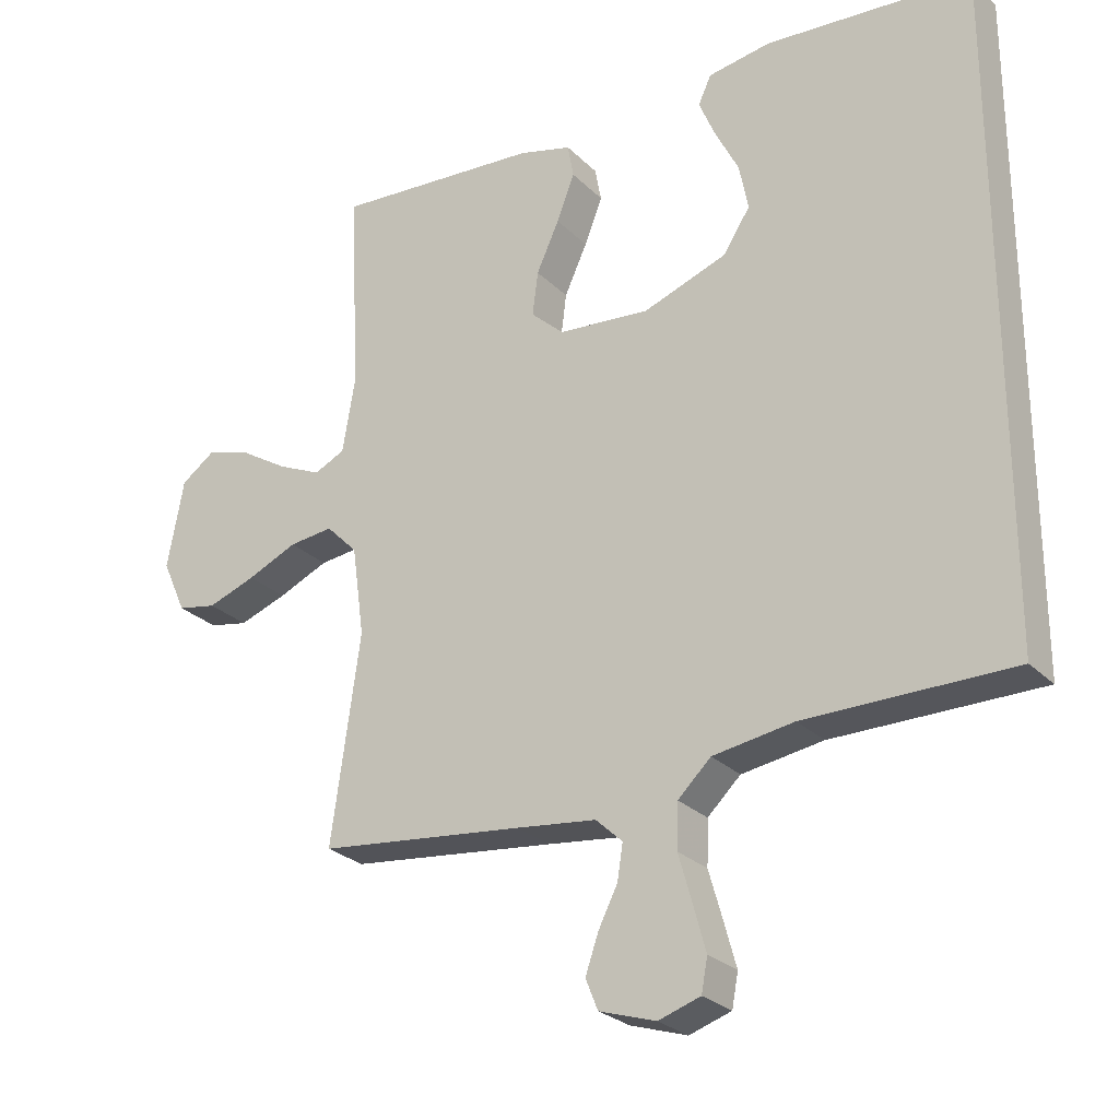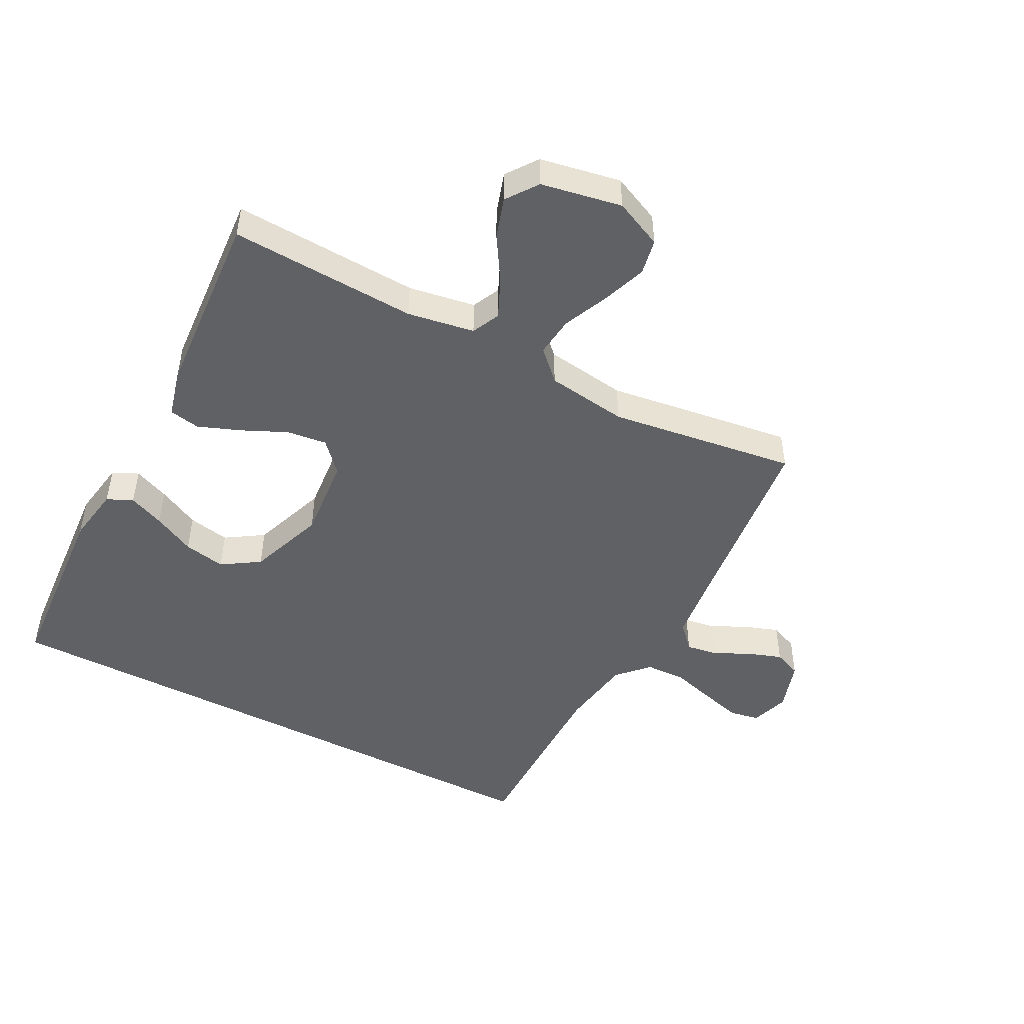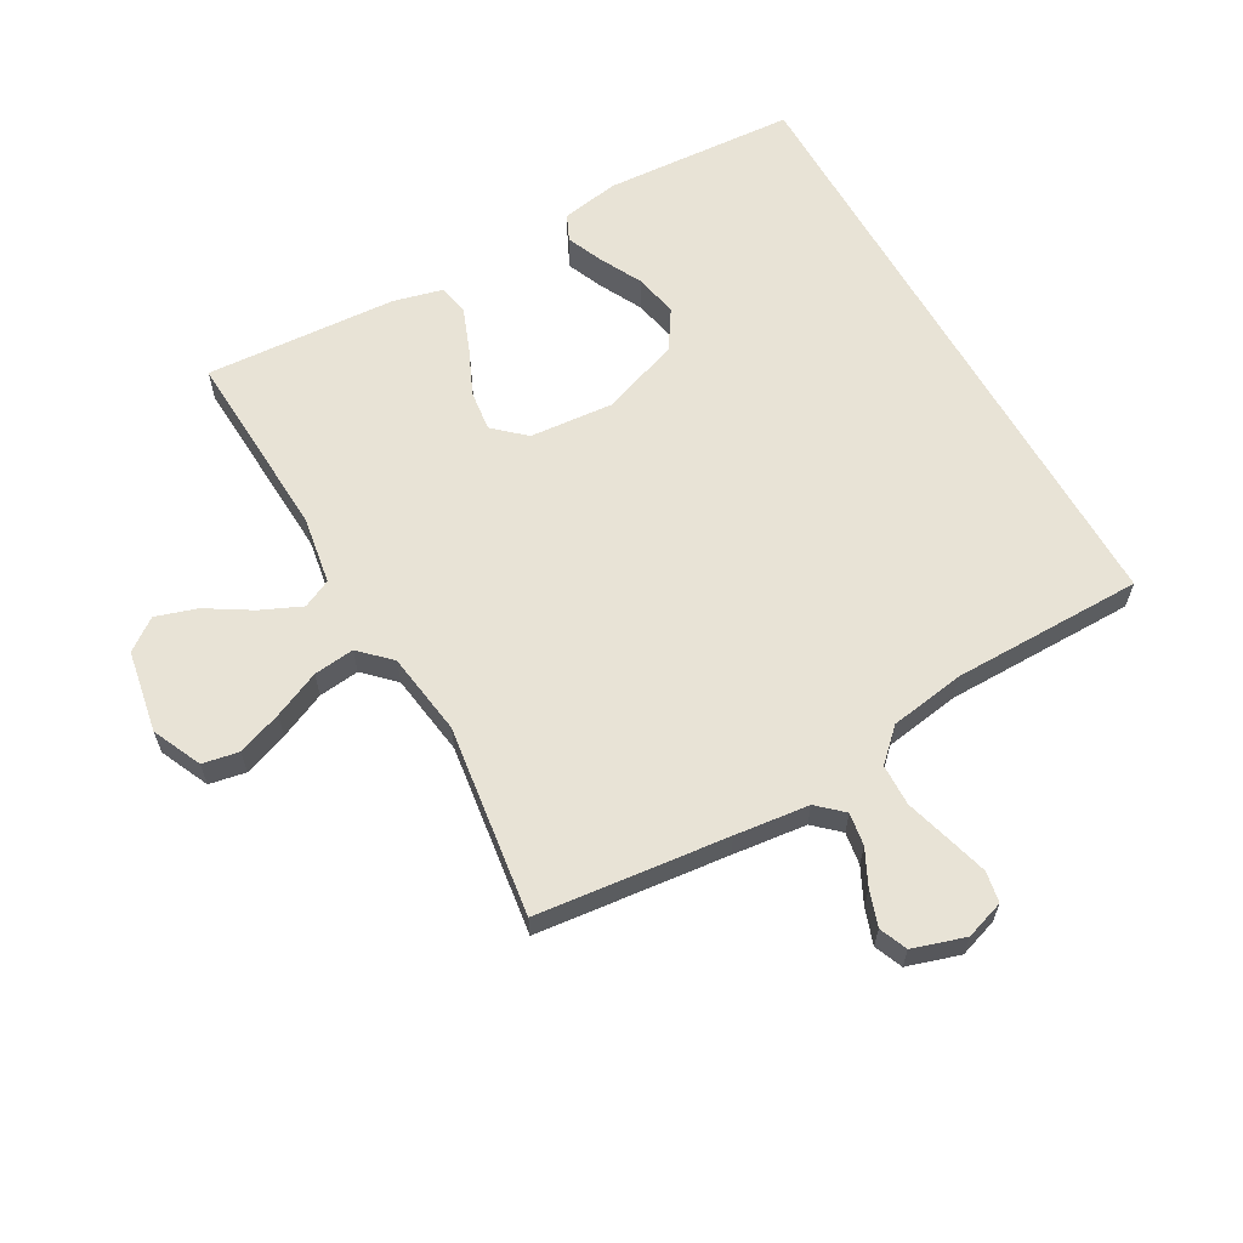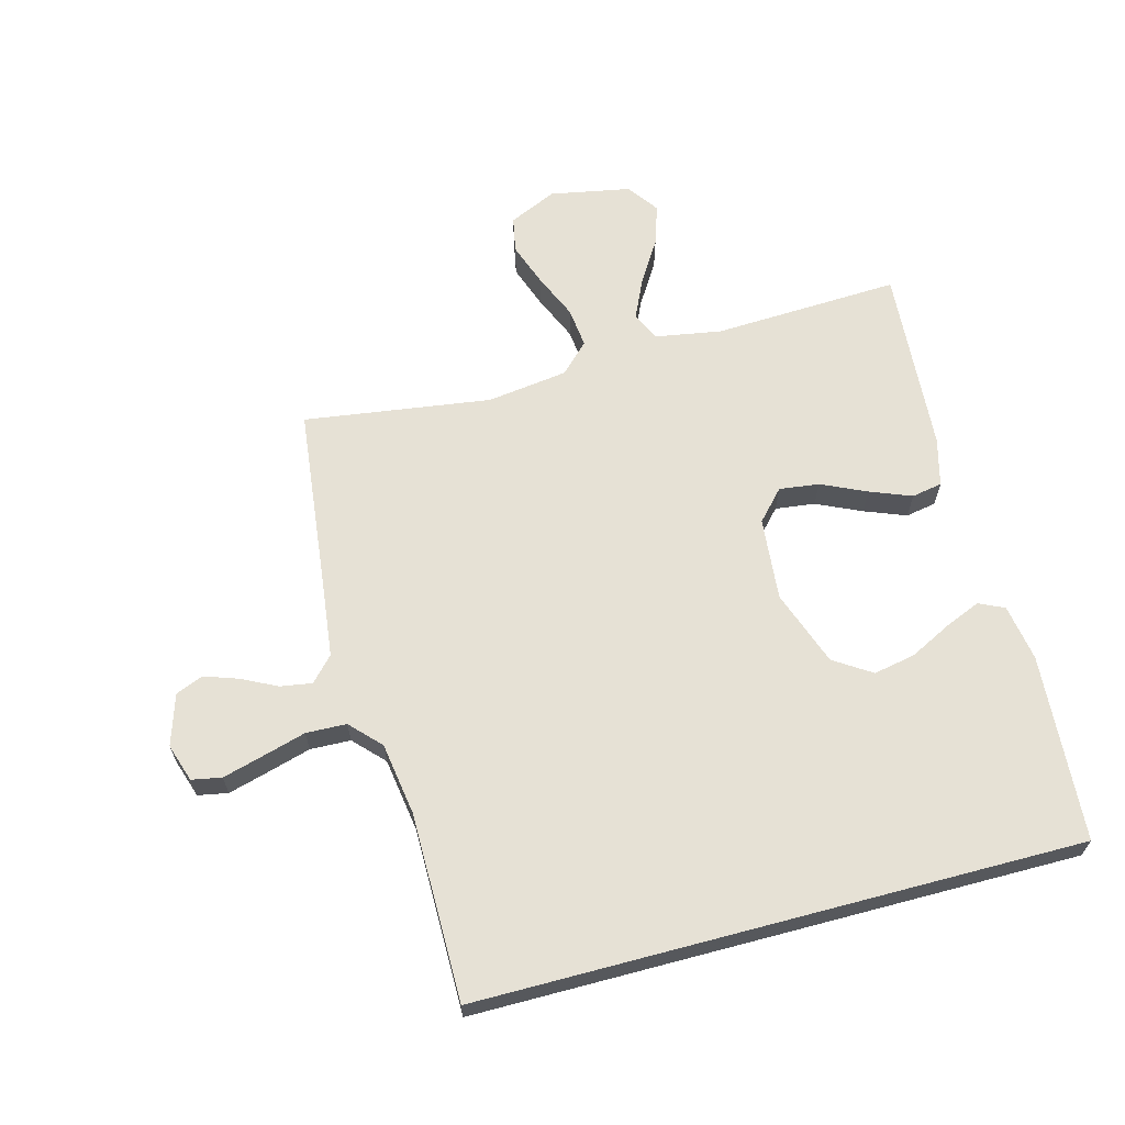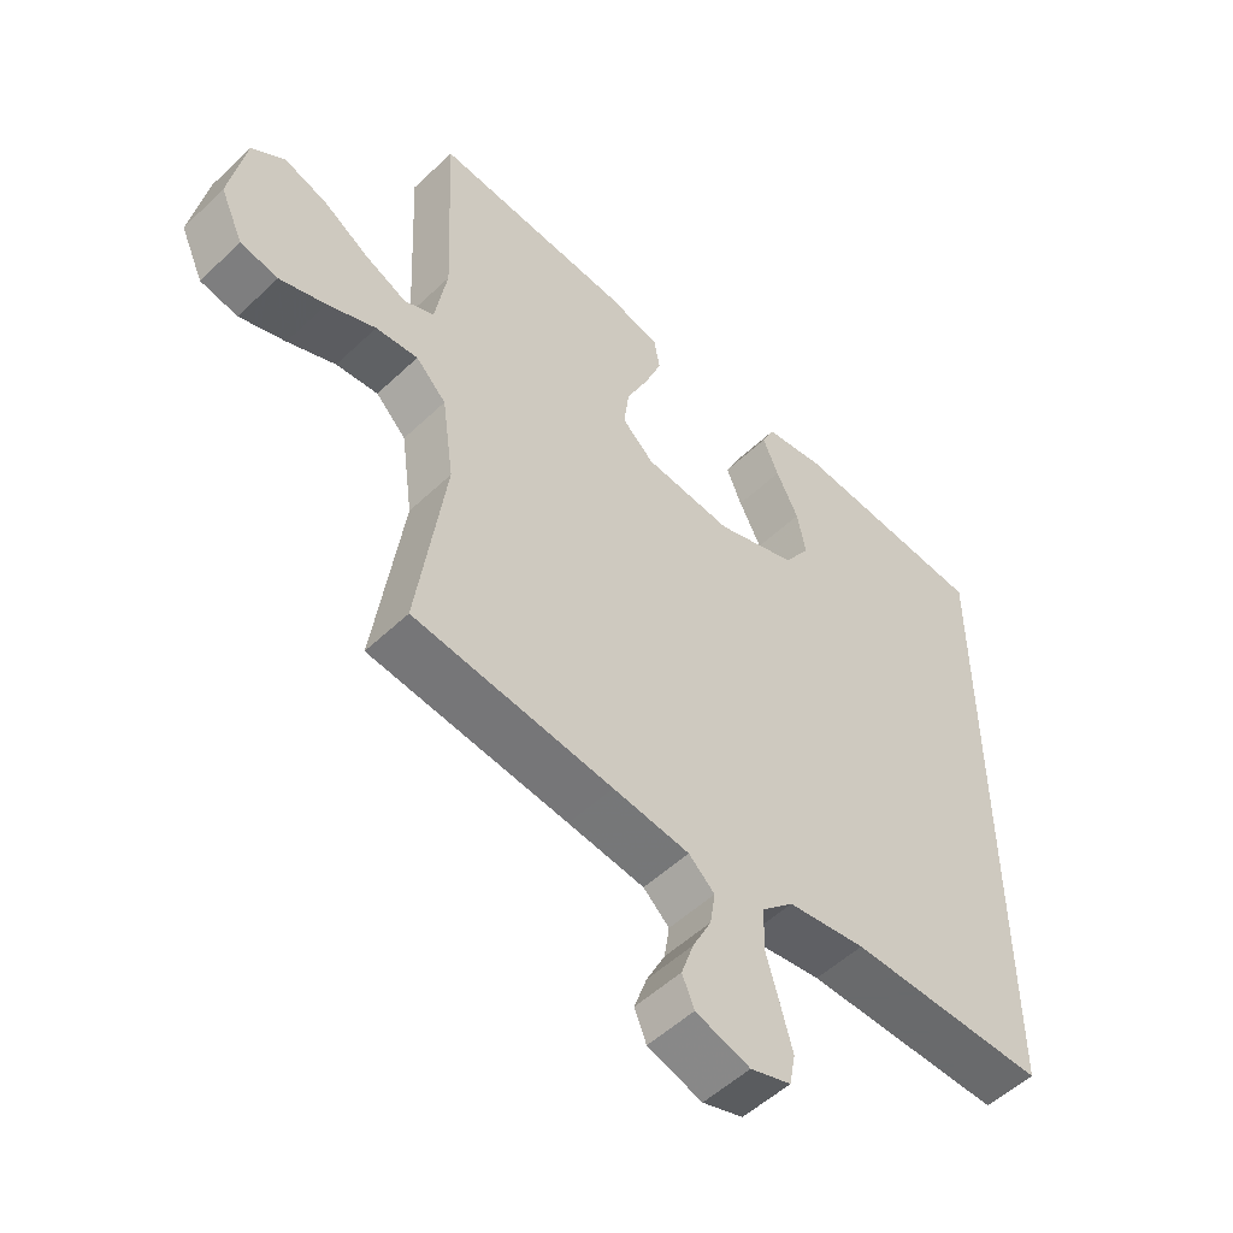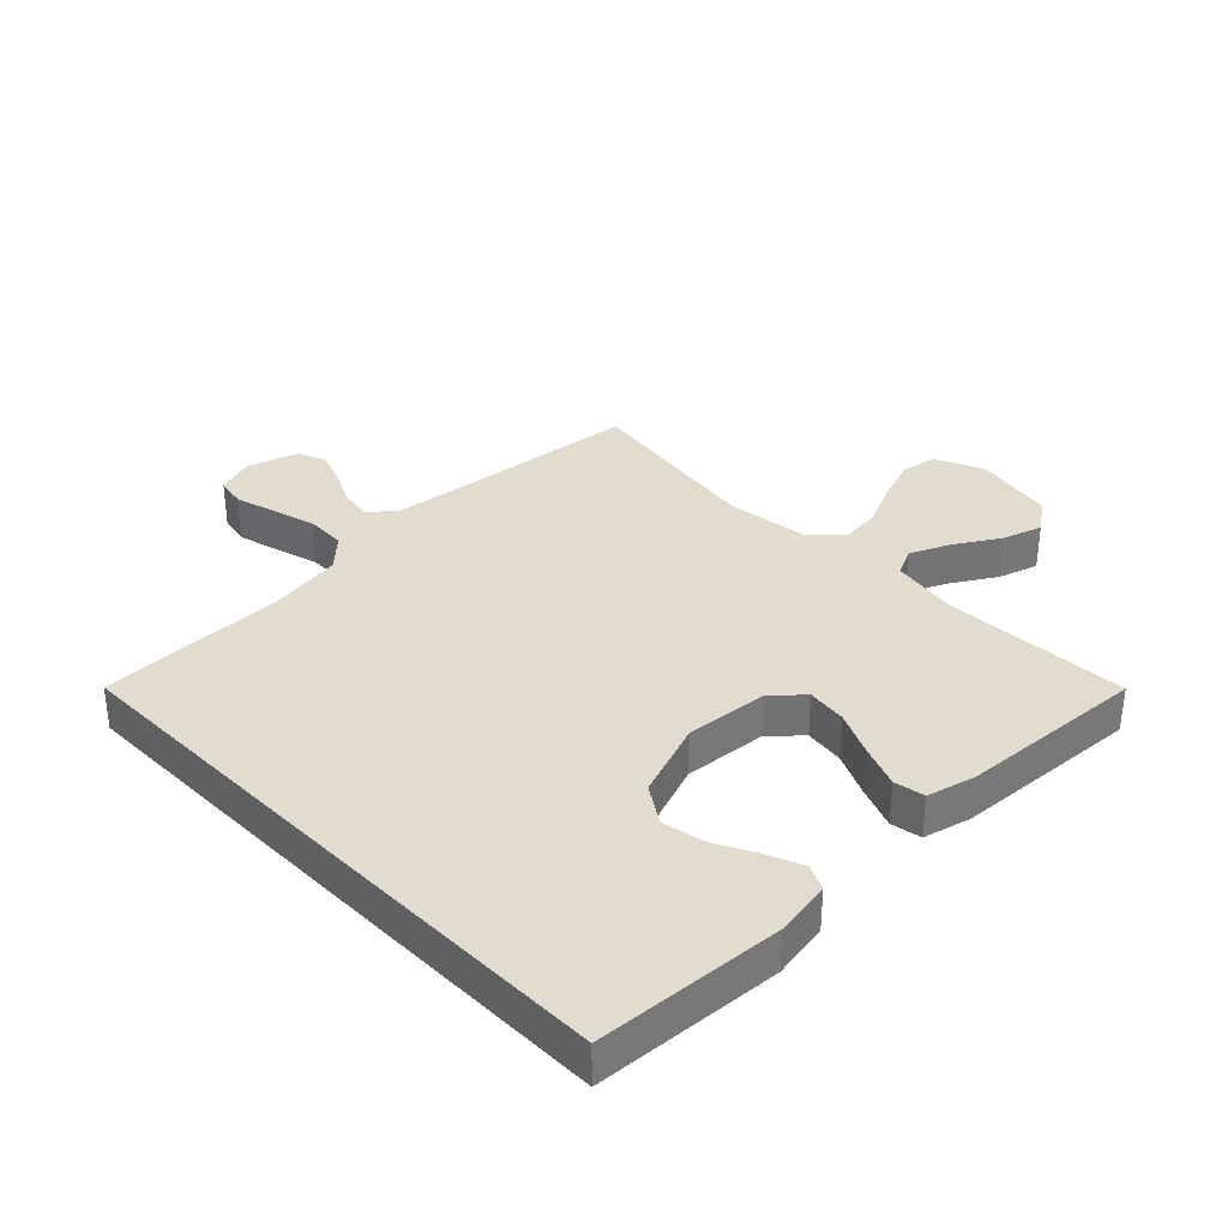
<metadata>
{"format":"obj","ext":"obj","renderer":"f3d","projection":"perspective","resolution":1024,"background":"white","views":[{"elev":-26.3,"azim":-146.2,"up":"+Z"},{"elev":-48.1,"azim":62.3,"up":"+Y"},{"elev":62.5,"azim":150.3,"up":"+Y"},{"elev":64.7,"azim":-104.9,"up":"+Y"},{"elev":-52.9,"azim":135.4,"up":"+Z"},{"elev":34.5,"azim":-44.4,"up":"+Y"}]}
</metadata>
<code>
v 0.5 0.07 -0.5
v 0.2 0.07 -0.534
v 0.084 0.07 -0.548
v 0.045 0.07 -0.584
v 0.053 0.07 -0.635
v 0.081 0.07 -0.691
v 0.1 0.07 -0.746
v 0.082 0.07 -0.79
v 0 0.07 -0.816
v -0.061 0.07 -0.796
v -0.07 0.07 -0.748
v -0.052 0.07 -0.683
v -0.032 0.07 -0.613
v -0.034 0.07 -0.548
v -0.082 0.07 -0.502
v -0.2 0.07 -0.484
v -0.5 0.07 -0.484
v -0.5 0.07 0.481
v -0.2 0.07 0.502
v -0.109 0.07 0.487
v -0.09 0.07 0.446
v -0.114 0.07 0.389
v -0.148 0.07 0.322
v -0.161 0.07 0.255
v -0.122 0.07 0.195
v 0 0.07 0.151
v 0.133 0.07 0.163
v 0.181 0.07 0.207
v 0.173 0.07 0.271
v 0.14 0.07 0.343
v 0.114 0.07 0.41
v 0.123 0.07 0.459
v 0.2 0.07 0.479
v 0.5 0.07 0.5
v 0.486 0.07 0.2
v 0.504 0.07 0.093
v 0.549 0.07 0.072
v 0.613 0.07 0.101
v 0.682 0.07 0.144
v 0.747 0.07 0.165
v 0.797 0.07 0.129
v 0.821 0.07 0
v 0.786 0.07 -0.077
v 0.729 0.07 -0.088
v 0.659 0.07 -0.063
v 0.586 0.07 -0.031
v 0.522 0.07 -0.024
v 0.476 0.07 -0.07
v 0.458 0.07 -0.2
v 0.5 0 -0.5
v 0.2 0 -0.534
v 0.084 0 -0.548
v 0.045 0 -0.584
v 0.053 0 -0.635
v 0.081 0 -0.691
v 0.1 0 -0.746
v 0.082 0 -0.79
v 0 0 -0.816
v -0.061 0 -0.796
v -0.07 0 -0.748
v -0.052 0 -0.683
v -0.032 0 -0.613
v -0.034 0 -0.548
v -0.082 0 -0.502
v -0.2 0 -0.484
v -0.5 0 -0.484
v -0.5 0 0.481
v -0.2 0 0.502
v -0.109 0 0.487
v -0.09 0 0.446
v -0.114 0 0.389
v -0.148 0 0.322
v -0.161 0 0.255
v -0.122 0 0.195
v 0 0 0.151
v 0.133 0 0.163
v 0.181 0 0.207
v 0.173 0 0.271
v 0.14 0 0.343
v 0.114 0 0.41
v 0.123 0 0.459
v 0.2 0 0.479
v 0.5 0 0.5
v 0.486 0 0.2
v 0.504 0 0.093
v 0.549 0 0.072
v 0.613 0 0.101
v 0.682 0 0.144
v 0.747 0 0.165
v 0.797 0 0.129
v 0.821 0 0
v 0.786 0 -0.077
v 0.729 0 -0.088
v 0.659 0 -0.063
v 0.586 0 -0.031
v 0.522 0 -0.024
v 0.476 0 -0.07
v 0.458 0 -0.2
f 43 44 45 46
f 41 42 43 46
f 41 46 47
f 38 39 40 41
f 37 38 41 47
f 36 37 47 48
f 32 33 34 35
f 32 35 36 48
f 29 30 31 32
f 20 21 22 23
f 18 19 20 23
f 18 23 24
f 16 17 18 24
f 15 16 24 25
f 10 11 12 13
f 8 9 10 13
f 8 13 14
f 5 6 7 8
f 5 8 14
f 4 5 14
f 3 4 14 15
f 49 1 2
f 29 32 48 49
f 28 29 49
f 27 28 49 2
f 26 27 2 3
f 3 15 25 26
f 95 94 93 92
f 95 92 91 90
f 96 95 90
f 90 89 88 87
f 96 90 87 86
f 97 96 86 85
f 84 83 82 81
f 97 85 84 81
f 81 80 79 78
f 72 71 70 69
f 72 69 68 67
f 73 72 67
f 73 67 66 65
f 74 73 65 64
f 62 61 60 59
f 62 59 58 57
f 63 62 57
f 57 56 55 54
f 63 57 54
f 63 54 53
f 64 63 53 52
f 51 50 98
f 98 97 81 78
f 98 78 77
f 51 98 77 76
f 52 51 76 75
f 75 74 64 52
f 1 50 51 2
f 2 51 52 3
f 3 52 53 4
f 4 53 54 5
f 5 54 55 6
f 6 55 56 7
f 7 56 57 8
f 8 57 58 9
f 9 58 59 10
f 10 59 60 11
f 11 60 61 12
f 12 61 62 13
f 13 62 63 14
f 14 63 64 15
f 15 64 65 16
f 16 65 66 17
f 17 66 67 18
f 18 67 68 19
f 19 68 69 20
f 20 69 70 21
f 21 70 71 22
f 22 71 72 23
f 23 72 73 24
f 24 73 74 25
f 25 74 75 26
f 26 75 76 27
f 27 76 77 28
f 28 77 78 29
f 29 78 79 30
f 30 79 80 31
f 31 80 81 32
f 32 81 82 33
f 33 82 83 34
f 34 83 84 35
f 35 84 85 36
f 36 85 86 37
f 37 86 87 38
f 38 87 88 39
f 39 88 89 40
f 40 89 90 41
f 41 90 91 42
f 42 91 92 43
f 43 92 93 44
f 44 93 94 45
f 45 94 95 46
f 46 95 96 47
f 47 96 97 48
f 48 97 98 49
f 49 98 50 1

</code>
